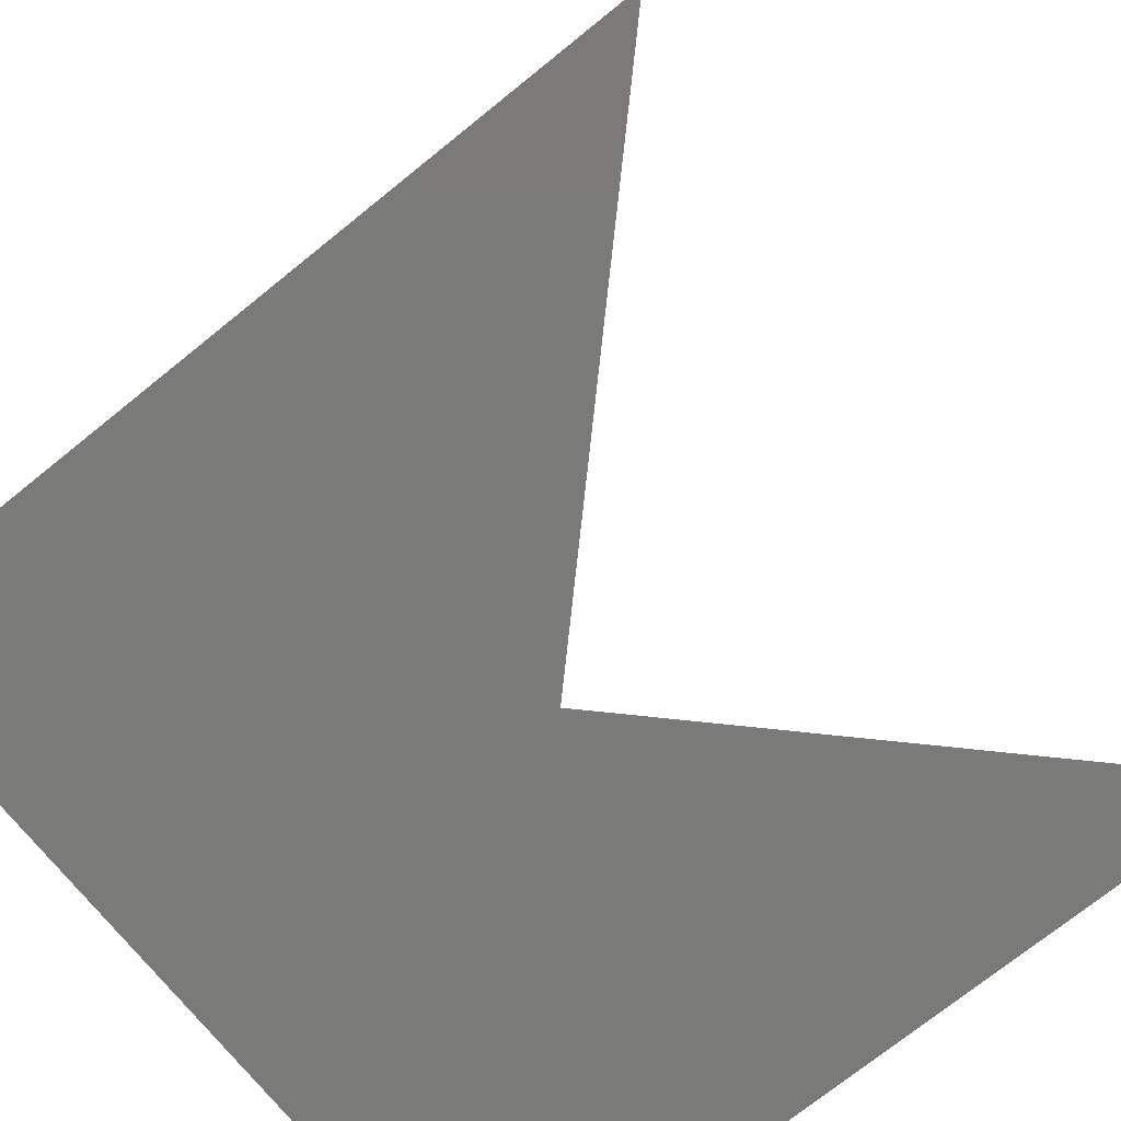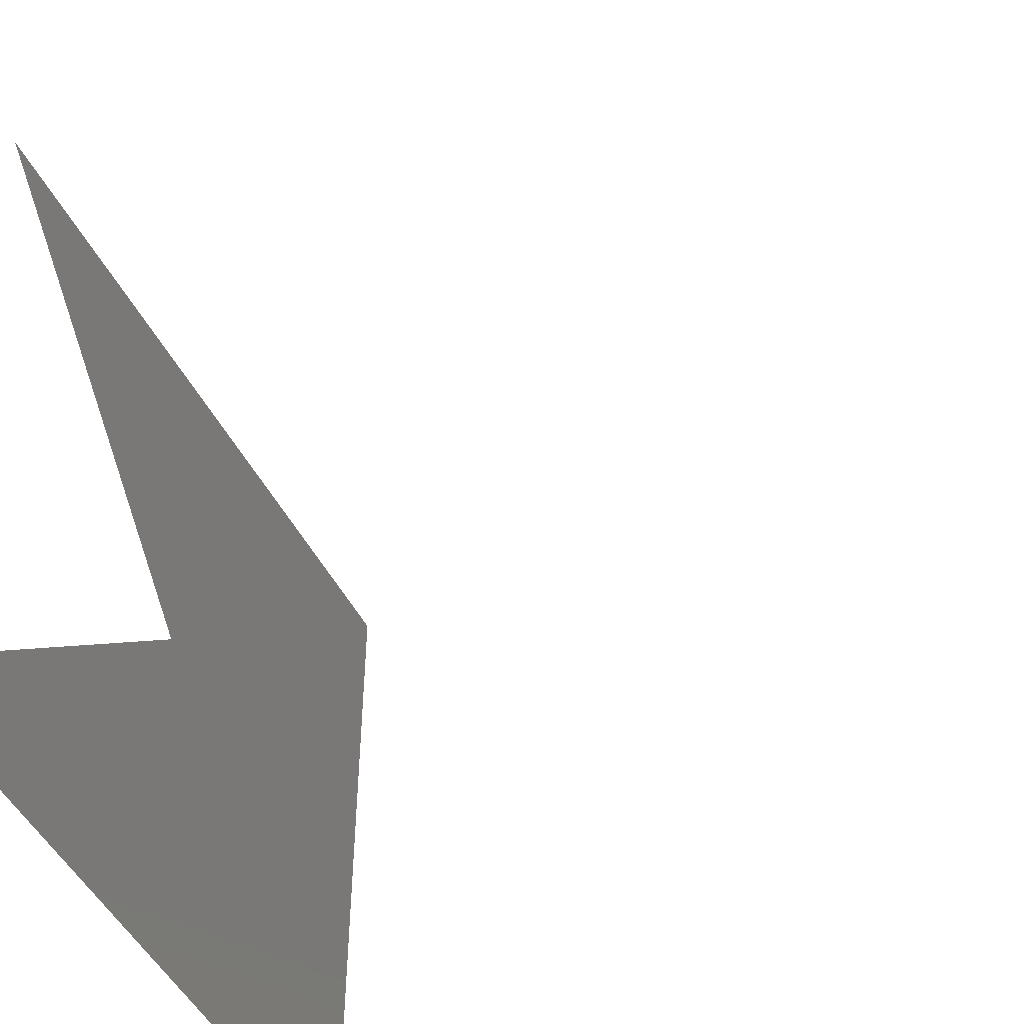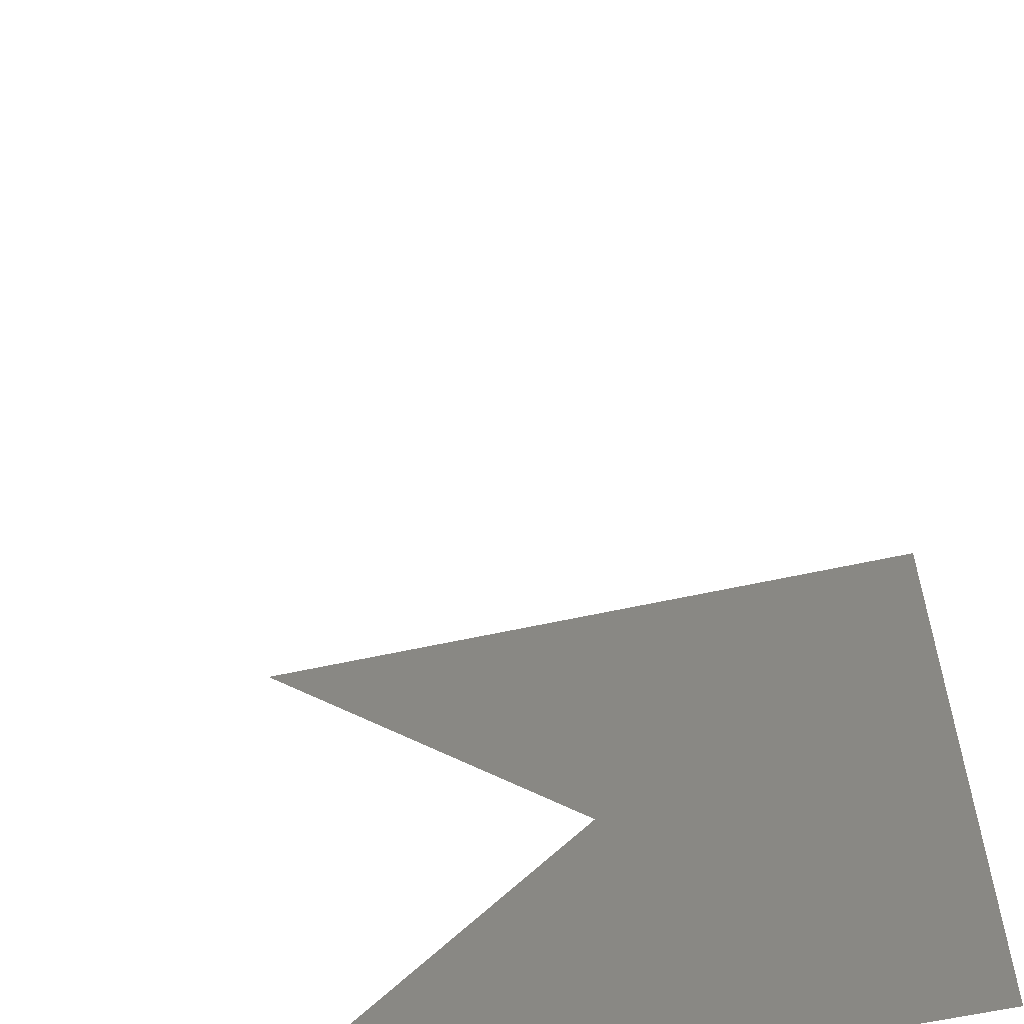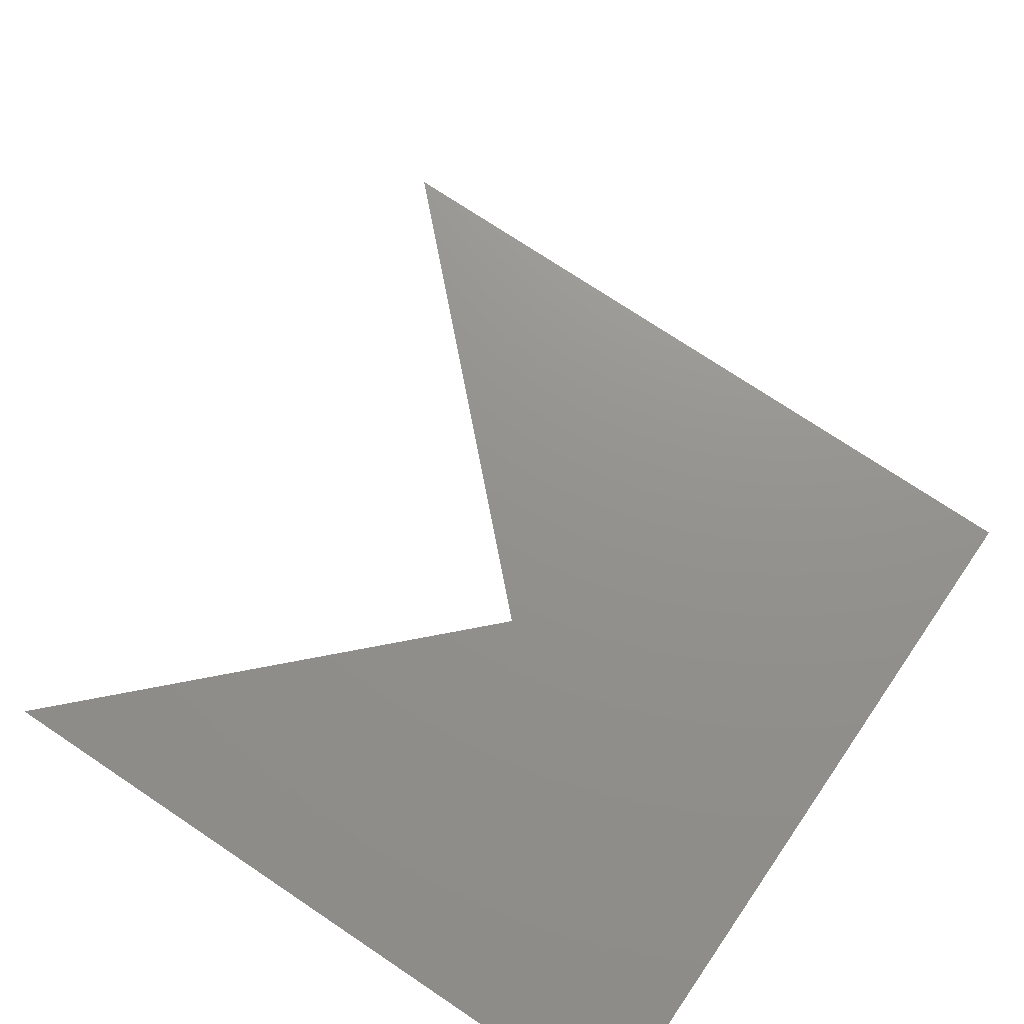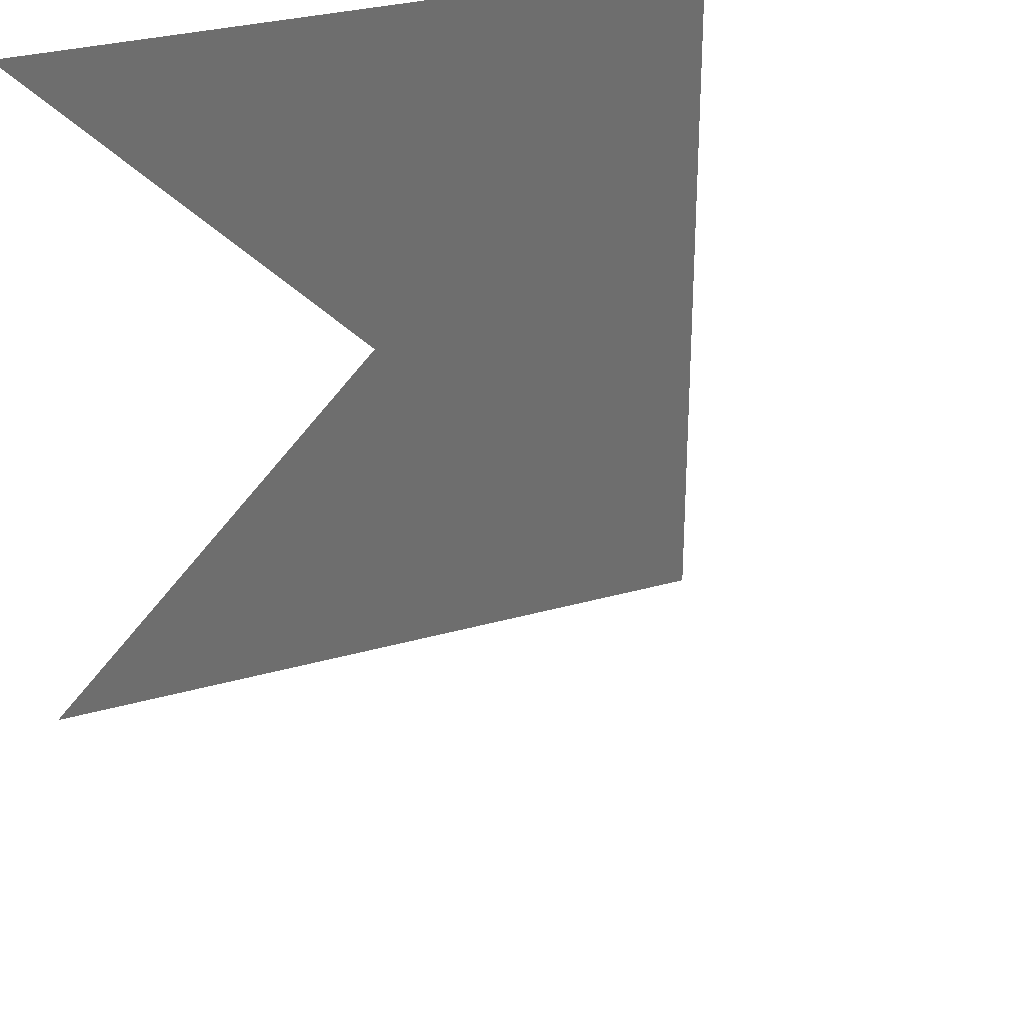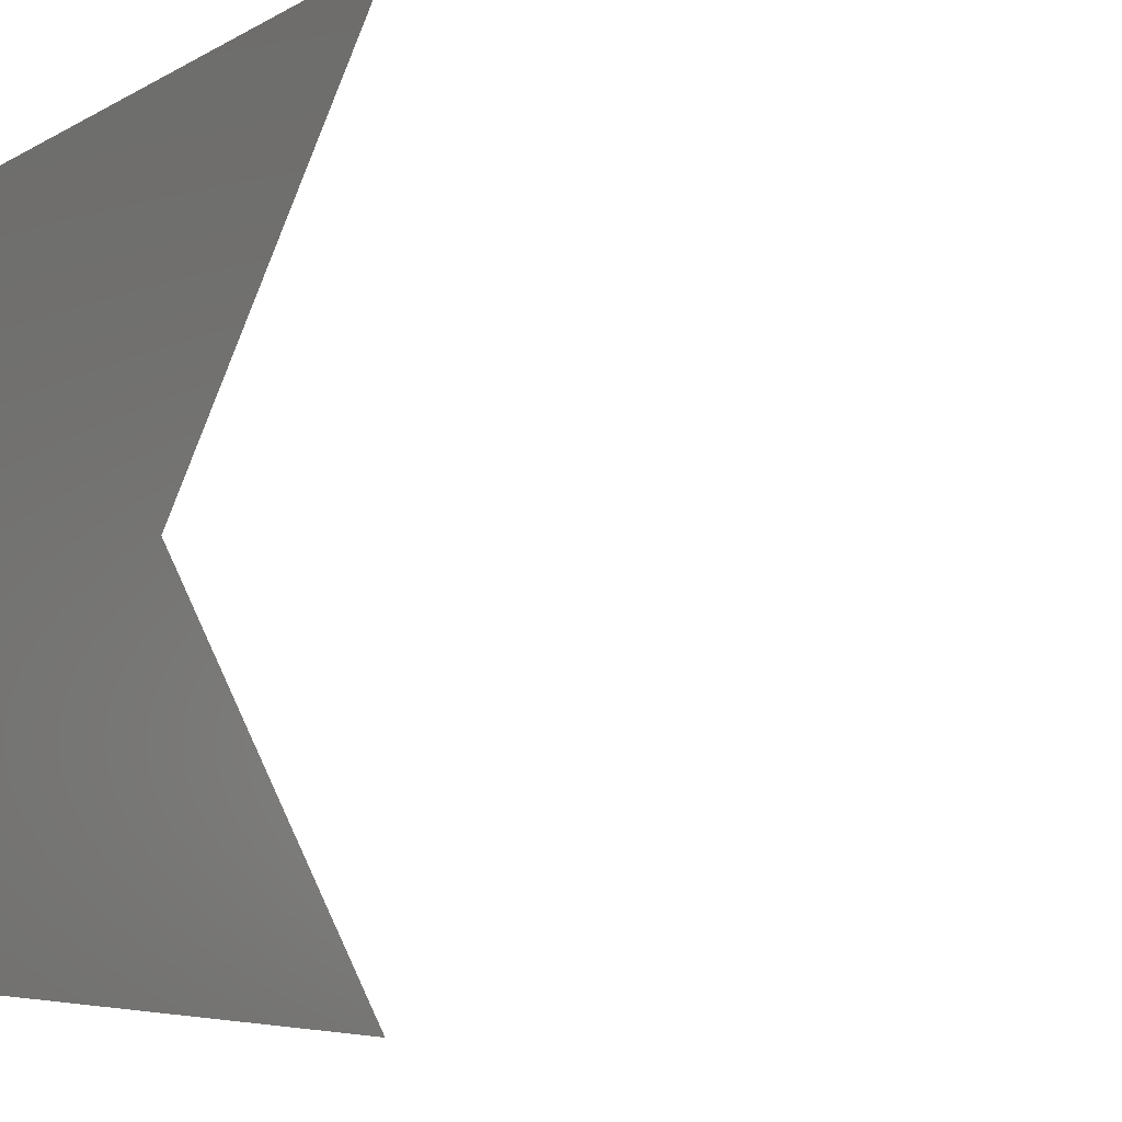
<metadata>
{"format":"stl","ext":"stl","renderer":"f3d","projection":"perspective","resolution":1024,"background":"white","views":[{"elev":-73.1,"azim":-141.1,"up":"+Z"},{"elev":-49.1,"azim":-63.7,"up":"+Y"},{"elev":-58.8,"azim":13.0,"up":"+Y"},{"elev":71.7,"azim":34.1,"up":"+Z"},{"elev":29.9,"azim":-22.8,"up":"+Y"},{"elev":-5.8,"azim":-122.1,"up":"+Y"}]}
</metadata>
<code>
# stl→obj: 6 verts, 4 faces
v 0 0 0
v 1 0 0
v 1 1 0
v 0 1 0
v 0 0 1
v 1 0 1
f 1 2 3
f 4 3 2
f 5 6 6
f 6 5 6

</code>
